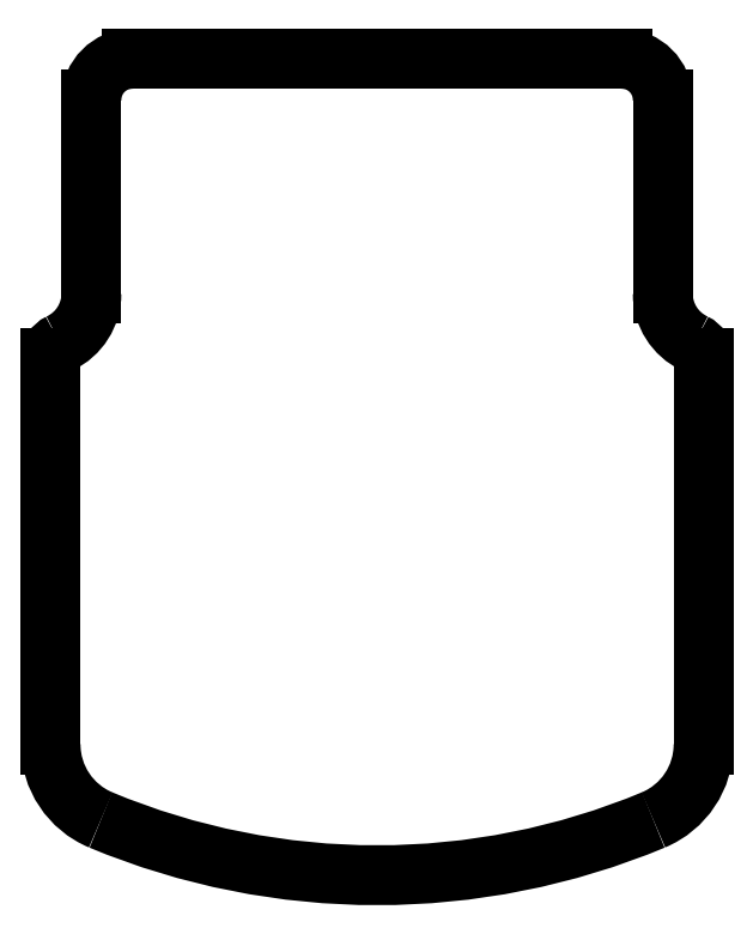
<metadata>
{"format":"dxf","ext":"dxf","renderer":"ezdxf+matplotlib","layout":"modelspace","background":"white","min_lineweight":24,"dpi":150}
</metadata>
<code>
0
SECTION
2
ENTITIES
0
LINE
8
0
10
-35
20
7
30
0
11
-35
21
-16.75
31
0
0
ARC
8
0
10
-41.75
20
-16.75
30
0
40
6.75
210
-0
220
0
230
1
50
295.4
51
360
0
ARC
8
0
10
-38
20
-24.66
30
0
40
2
210
0
220
0
230
1
50
115.4
51
180
0
LINE
8
0
10
-40
20
-72
30
0
11
-40
21
-24.66
31
0
0
ARC
8
0
10
-30
20
-72
30
0
40
10
210
0
220
0
230
1
50
180
51
247.4
0
ARC
8
0
10
0
20
0
30
0
40
88
210
0
220
0
230
1
50
247.4
51
292.6
0
ARC
8
0
10
30
20
-72
30
0
40
10
210
-0
220
0
230
1
50
292.6
51
360
0
LINE
8
0
10
40
20
-72
30
0
11
40
21
-24.66
31
0
0
ARC
8
0
10
38
20
-24.66
30
0
40
2
210
-0
220
0
230
1
50
0
51
64.62
0
ARC
8
0
10
41.75
20
-16.75
30
0
40
6.75
210
0
220
0
230
1
50
180
51
244.6
0
LINE
8
0
10
35
20
7
30
0
11
35
21
-16.75
31
0
0
ARC
8
0
10
30
20
7
30
0
40
5
210
-0
220
0
230
1
50
0
51
90
0
LINE
8
0
10
30
20
12
30
0
11
-30
21
12
31
0
0
ARC
8
0
10
-30
20
7
30
0
40
5
210
0
220
-0
230
1
50
90
51
180
0
ENDSEC
0
EOF

</code>
